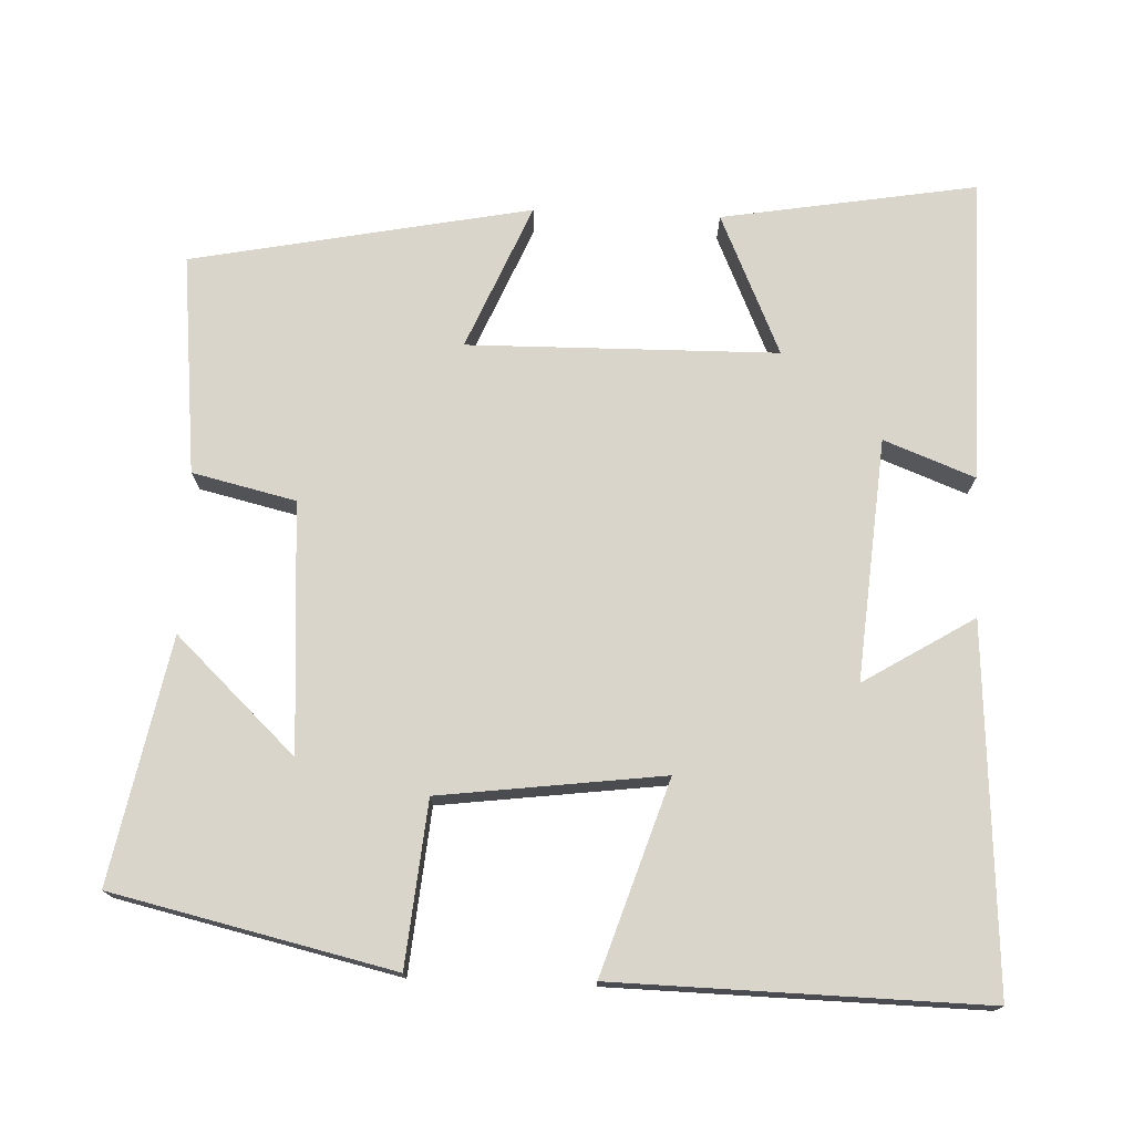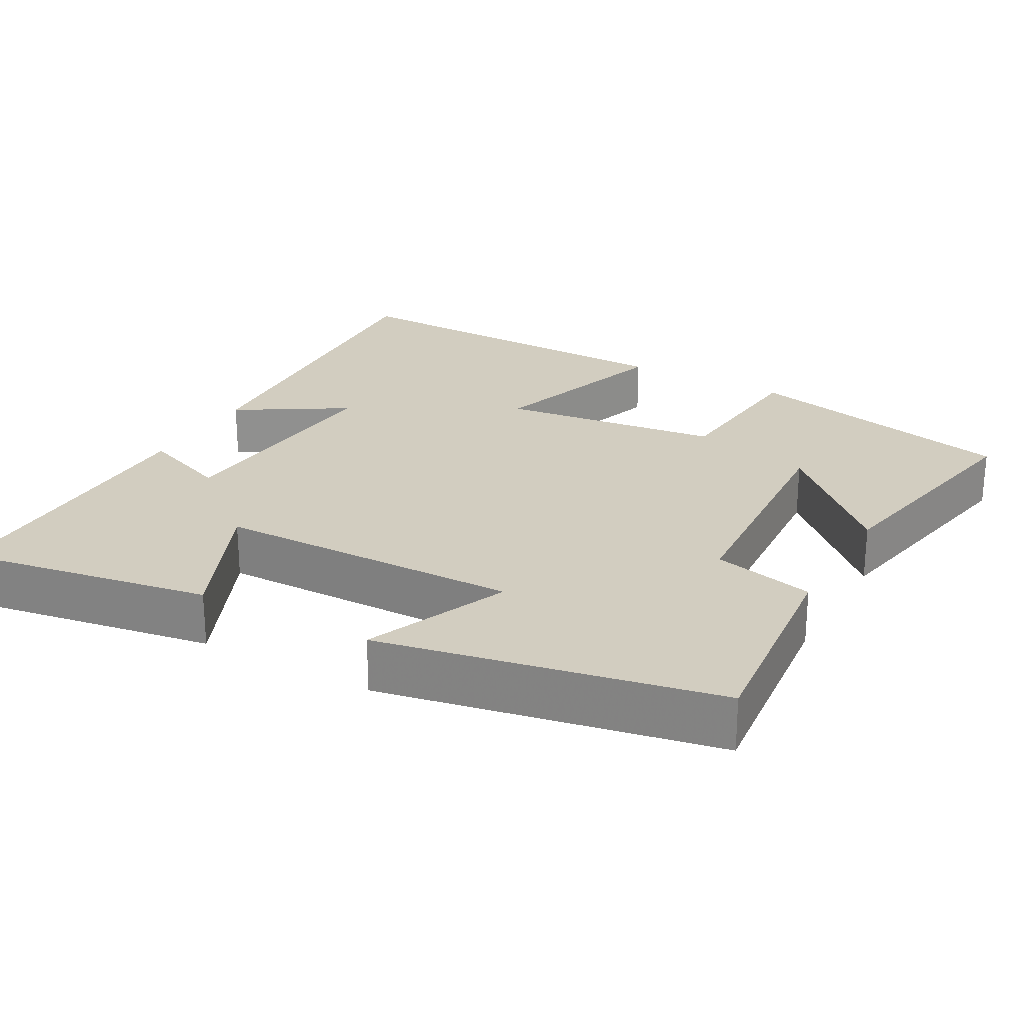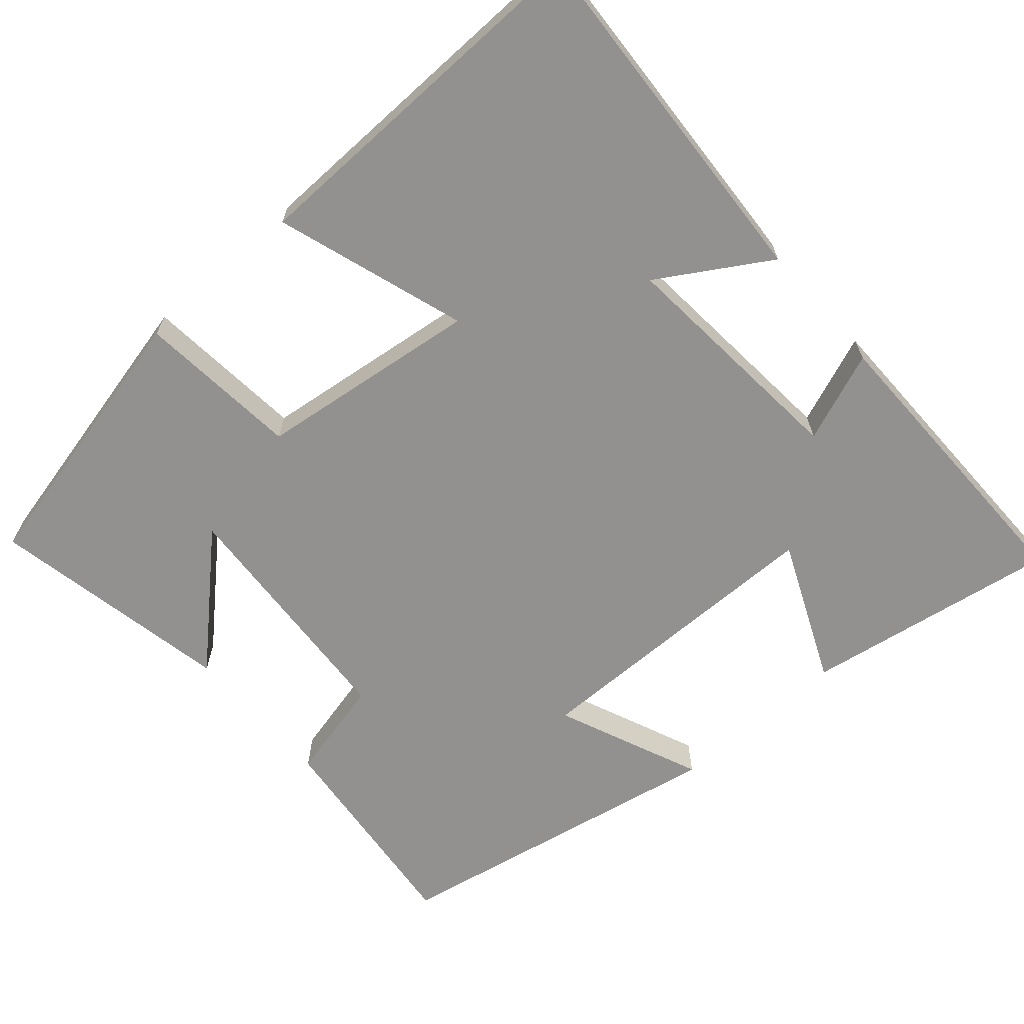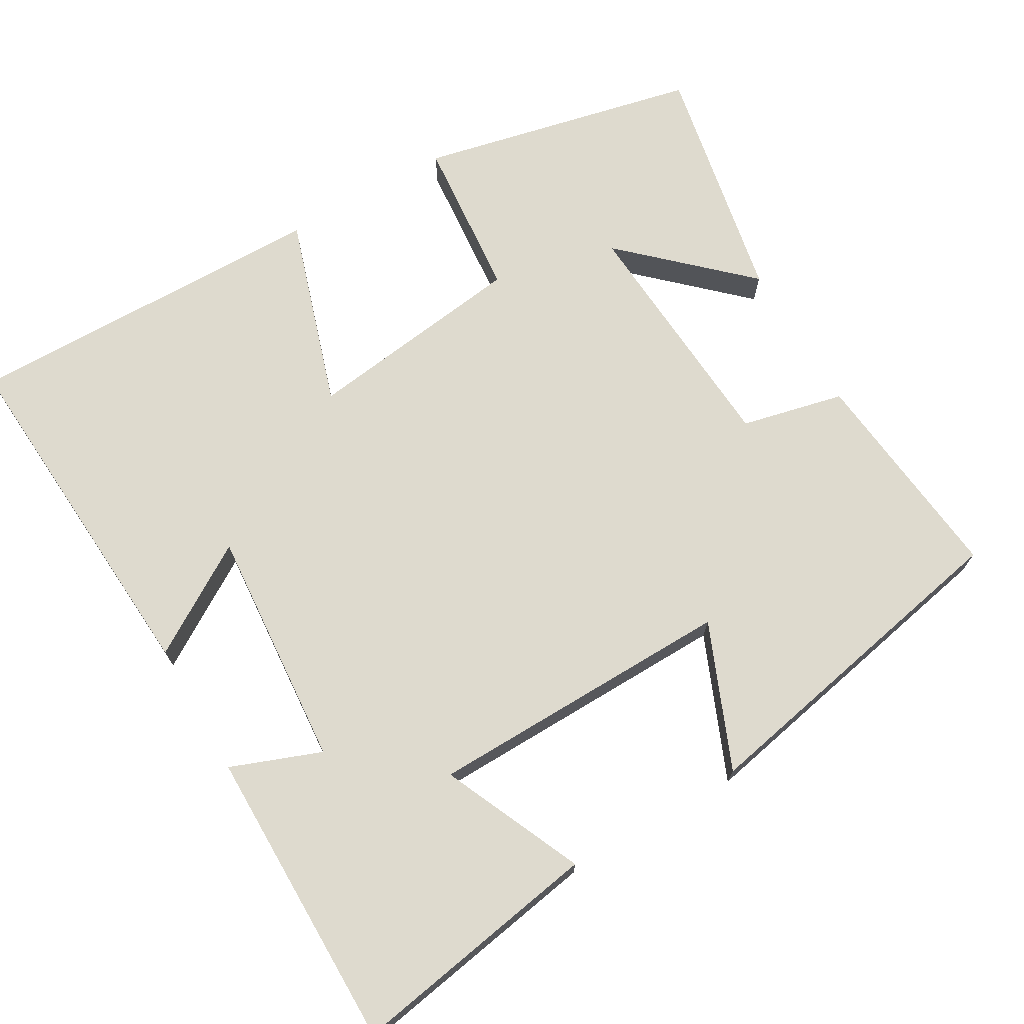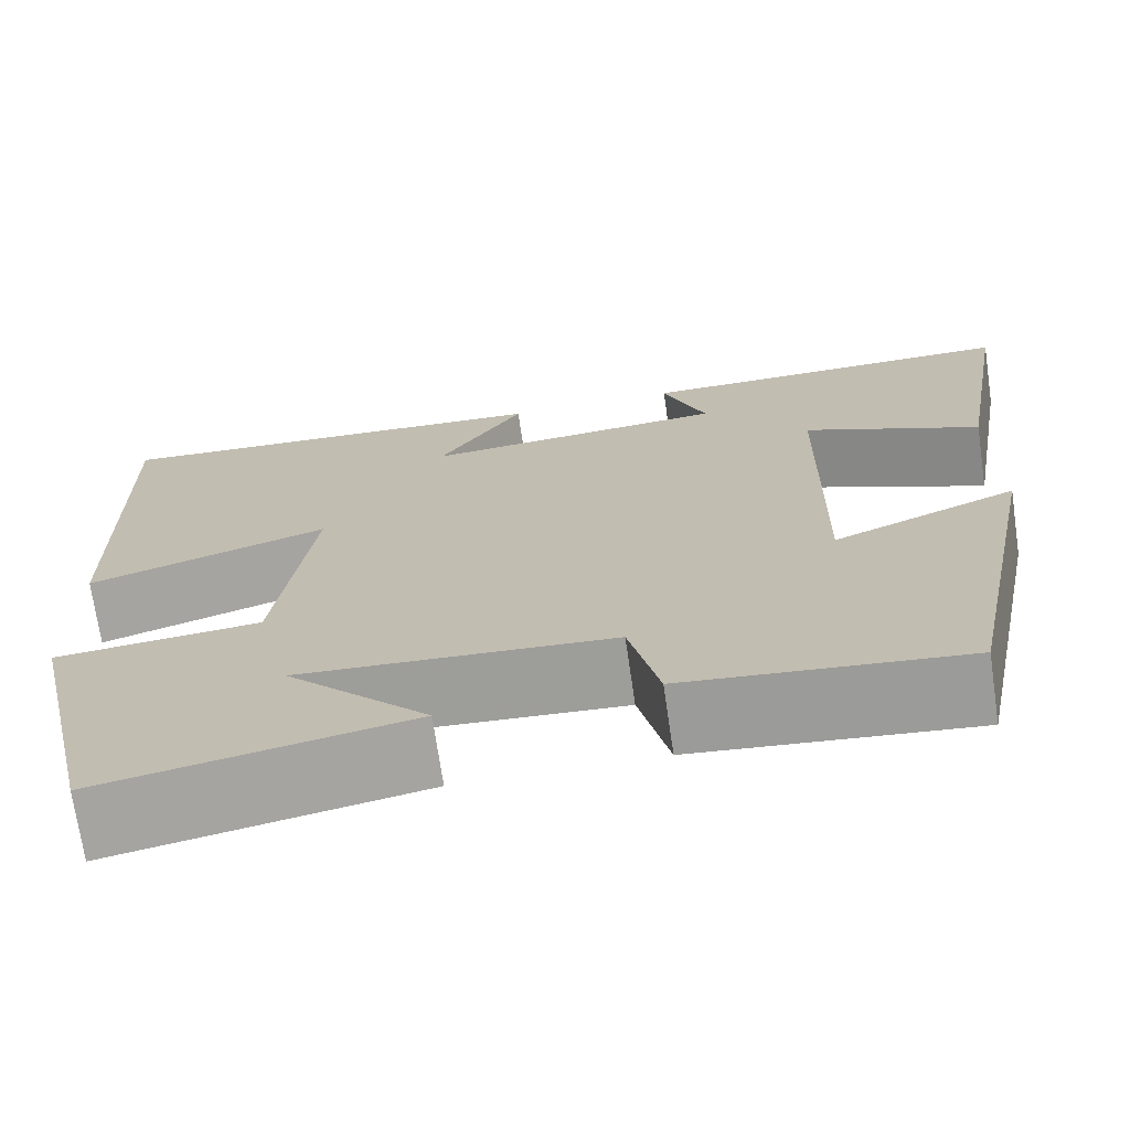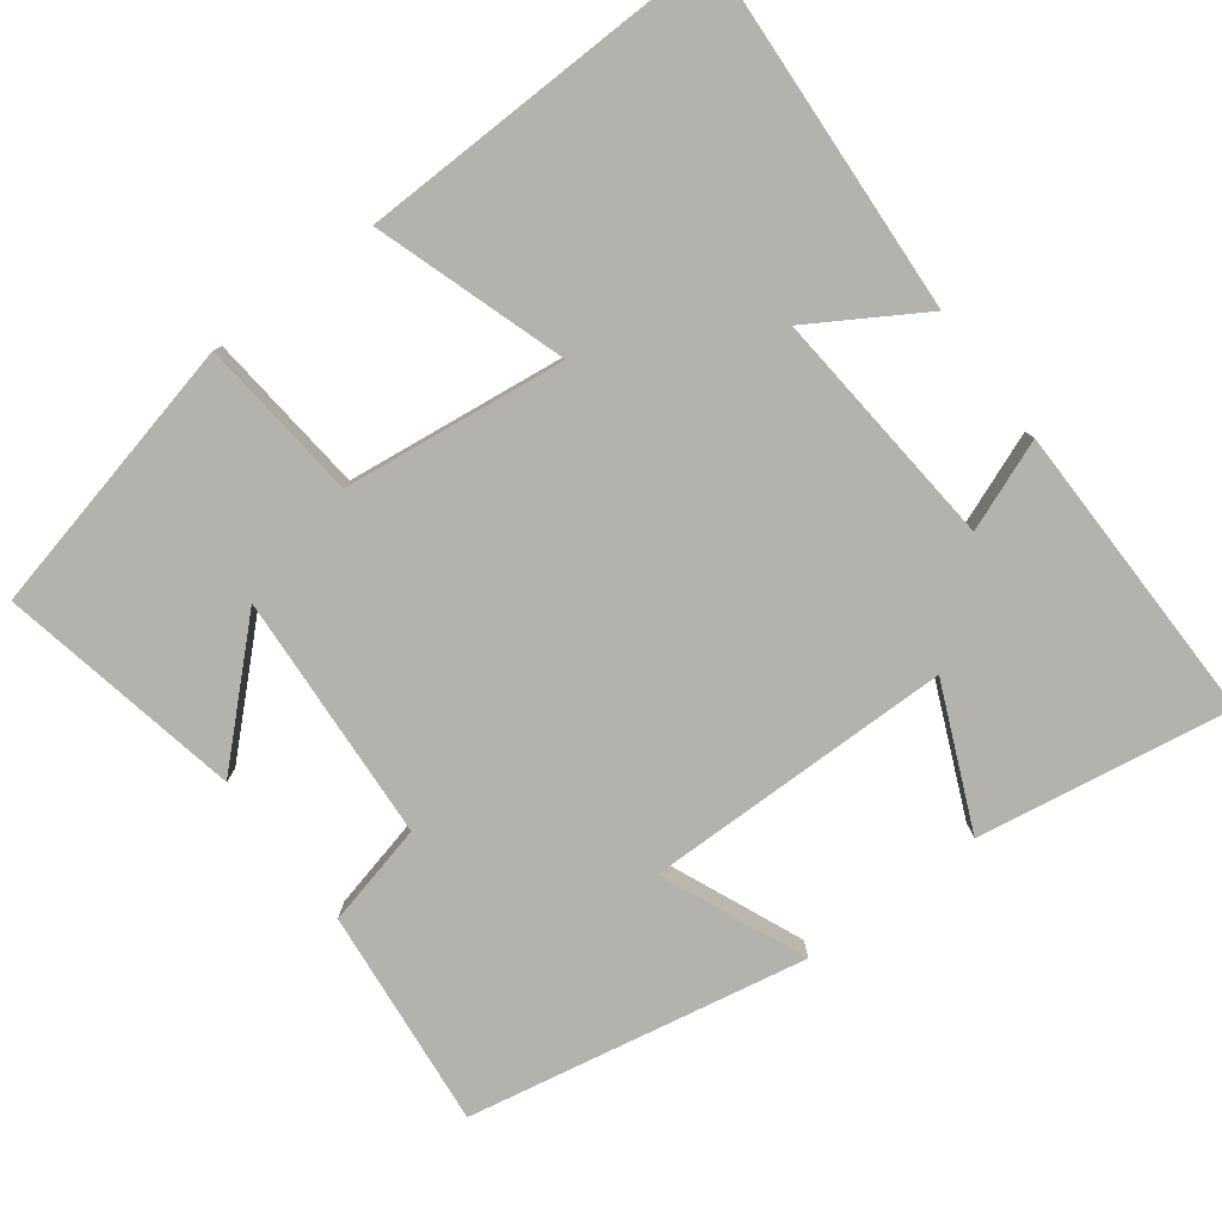
<metadata>
{"format":"obj","ext":"obj","renderer":"f3d","projection":"perspective","resolution":1024,"background":"white","views":[{"elev":74.5,"azim":-87.6,"up":"+Y"},{"elev":24.7,"azim":119.2,"up":"+Y"},{"elev":-66.1,"azim":-48.7,"up":"+Y"},{"elev":71.3,"azim":59.7,"up":"+Y"},{"elev":-71.5,"azim":8.3,"up":"+Z"},{"elev":-79.5,"azim":-52.7,"up":"+Y"}]}
</metadata>
<code>
v -0.416 0.07 -0.563
v -0.5 0.07 -0.192
v -0.284 0.07 -0.172
v -0.246 0.07 0.124
v -0.5 0.07 0.042
v -0.509 0.07 0.53
v -0.03 0.07 0.5
v -0.12 0.07 0.354
v 0.2 0.07 0.38
v 0.154 0.07 0.5
v 0.557 0.07 0.502
v 0.5 0.07 0.165
v 0.313 0.07 0.248
v 0.307 0.07 -0.162
v 0.5 0.07 -0.081
v 0.411 0.07 -0.531
v 0.119 0.07 -0.5
v 0.087 0.07 -0.363
v -0.243 0.07 -0.341
v -0.093 0.07 -0.5
v -0.416 0 -0.563
v -0.5 0 -0.192
v -0.284 0 -0.172
v -0.246 0 0.124
v -0.5 0 0.042
v -0.509 0 0.53
v -0.03 0 0.5
v -0.12 0 0.354
v 0.2 0 0.38
v 0.154 0 0.5
v 0.557 0 0.502
v 0.5 0 0.165
v 0.313 0 0.248
v 0.307 0 -0.162
v 0.5 0 -0.081
v 0.411 0 -0.531
v 0.119 0 -0.5
v 0.087 0 -0.363
v -0.243 0 -0.341
v -0.093 0 -0.5
f 19 20 1 2
f 18 19 2 3
f 16 17 18
f 15 16 18
f 14 15 18
f 18 3 4
f 14 18 4
f 13 14 4
f 11 12 13
f 10 11 13
f 9 10 13
f 8 9 13 4
f 5 6 7 8
f 4 5 8
f 22 21 40 39
f 23 22 39 38
f 38 37 36
f 38 36 35
f 38 35 34
f 24 23 38
f 24 38 34
f 24 34 33
f 33 32 31
f 33 31 30
f 33 30 29
f 24 33 29 28
f 28 27 26 25
f 28 25 24
f 1 21 22 2
f 2 22 23 3
f 3 23 24 4
f 4 24 25 5
f 5 25 26 6
f 6 26 27 7
f 7 27 28 8
f 8 28 29 9
f 9 29 30 10
f 10 30 31 11
f 11 31 32 12
f 12 32 33 13
f 13 33 34 14
f 14 34 35 15
f 15 35 36 16
f 16 36 37 17
f 17 37 38 18
f 18 38 39 19
f 19 39 40 20
f 20 40 21 1

</code>
